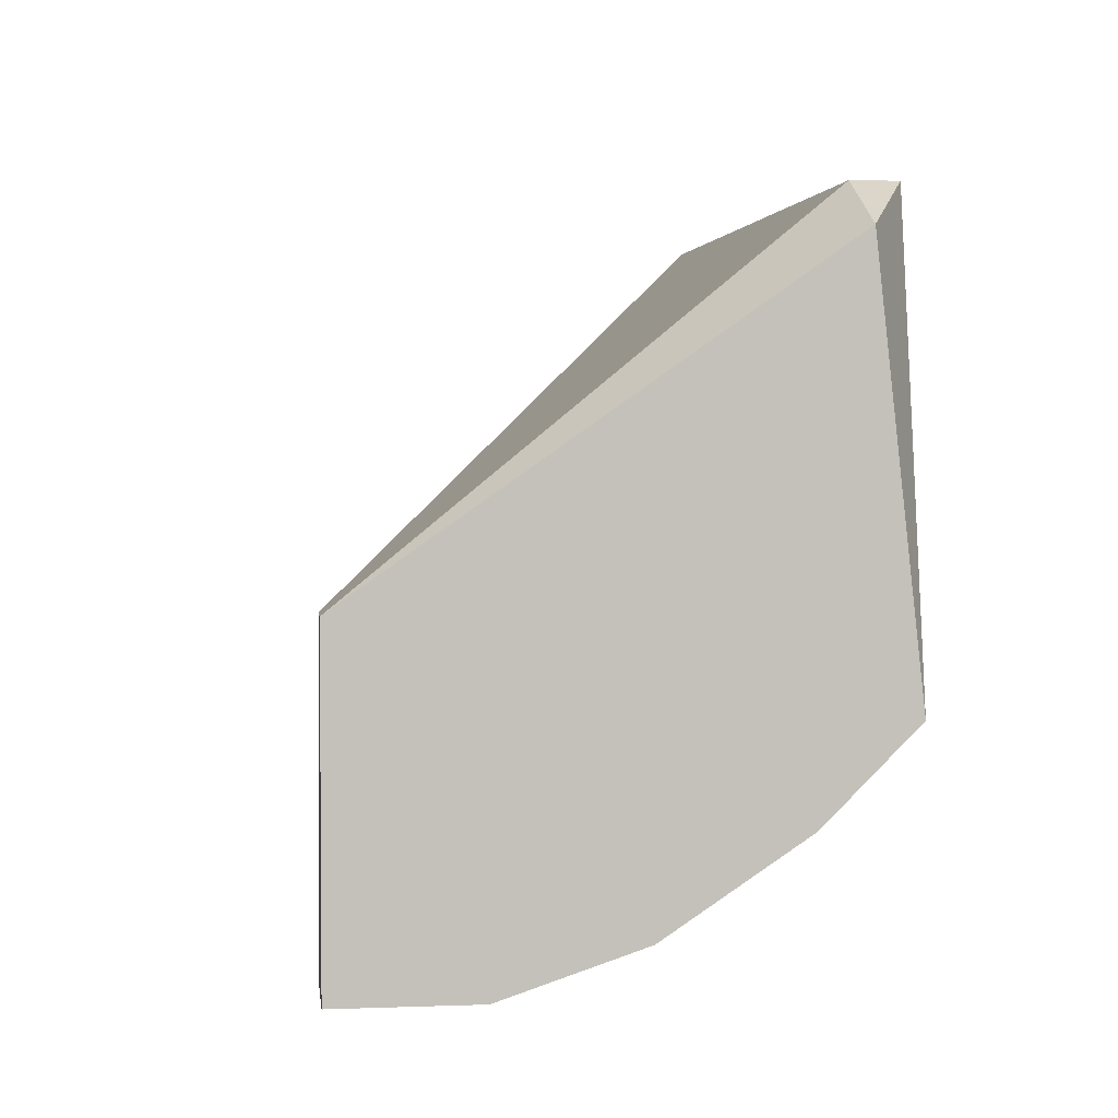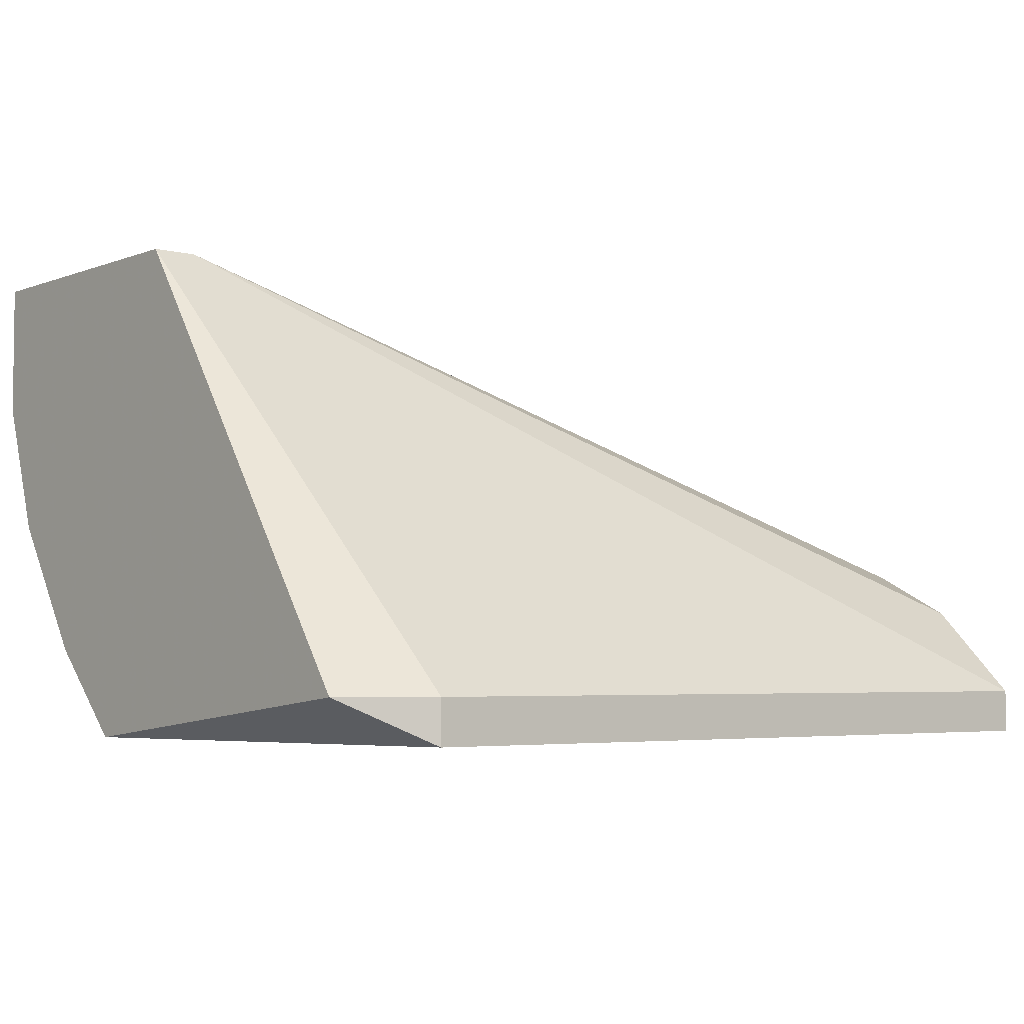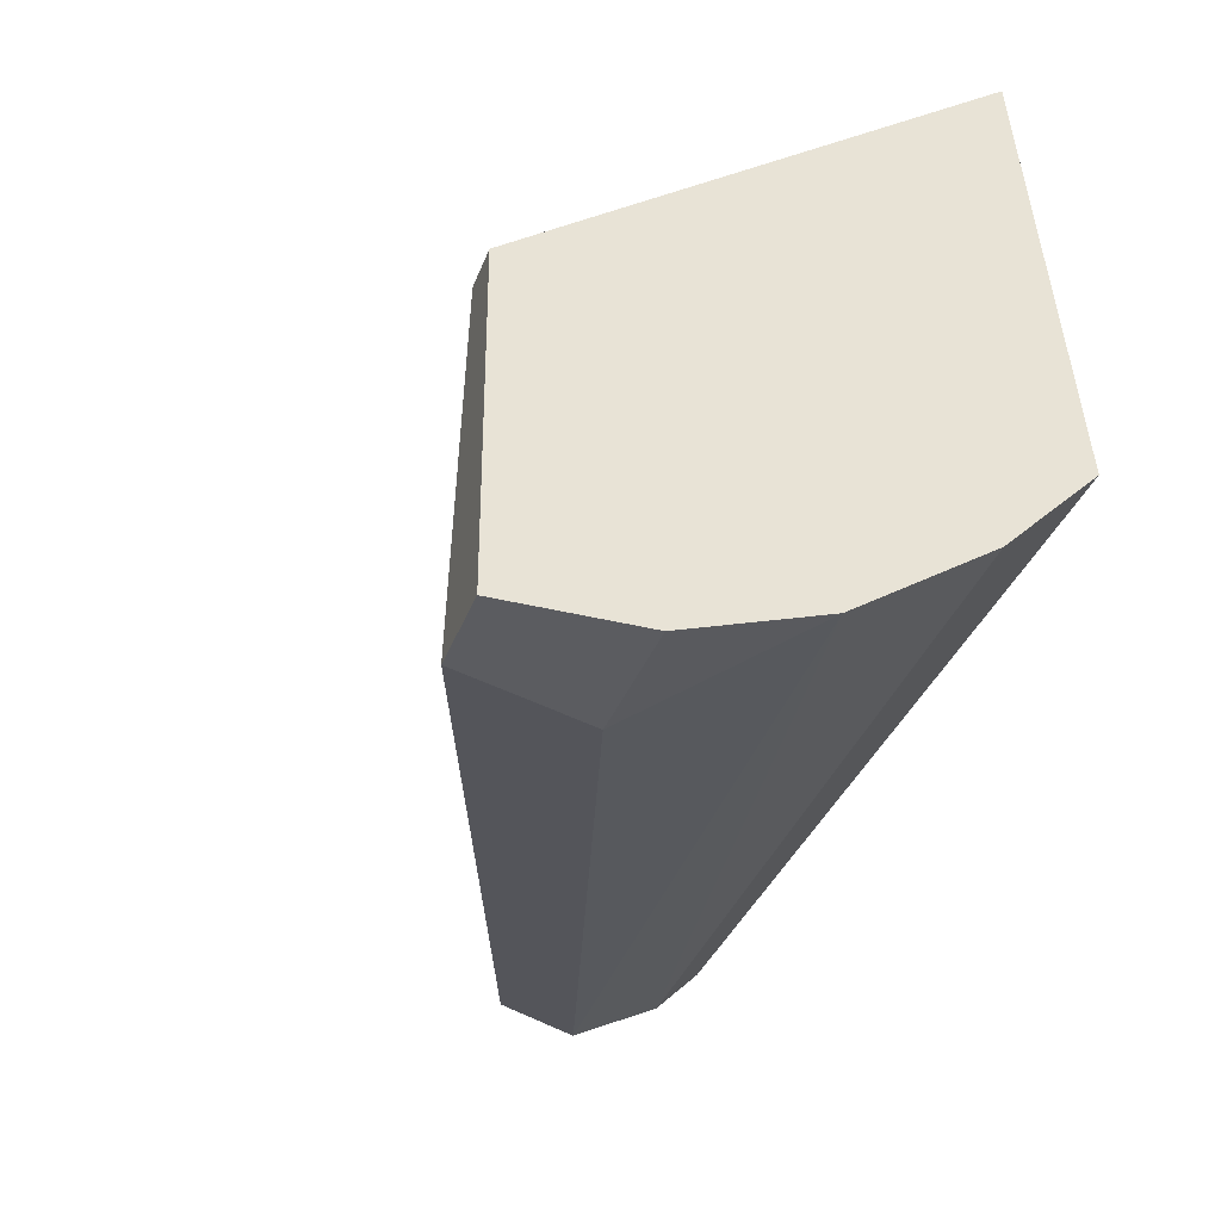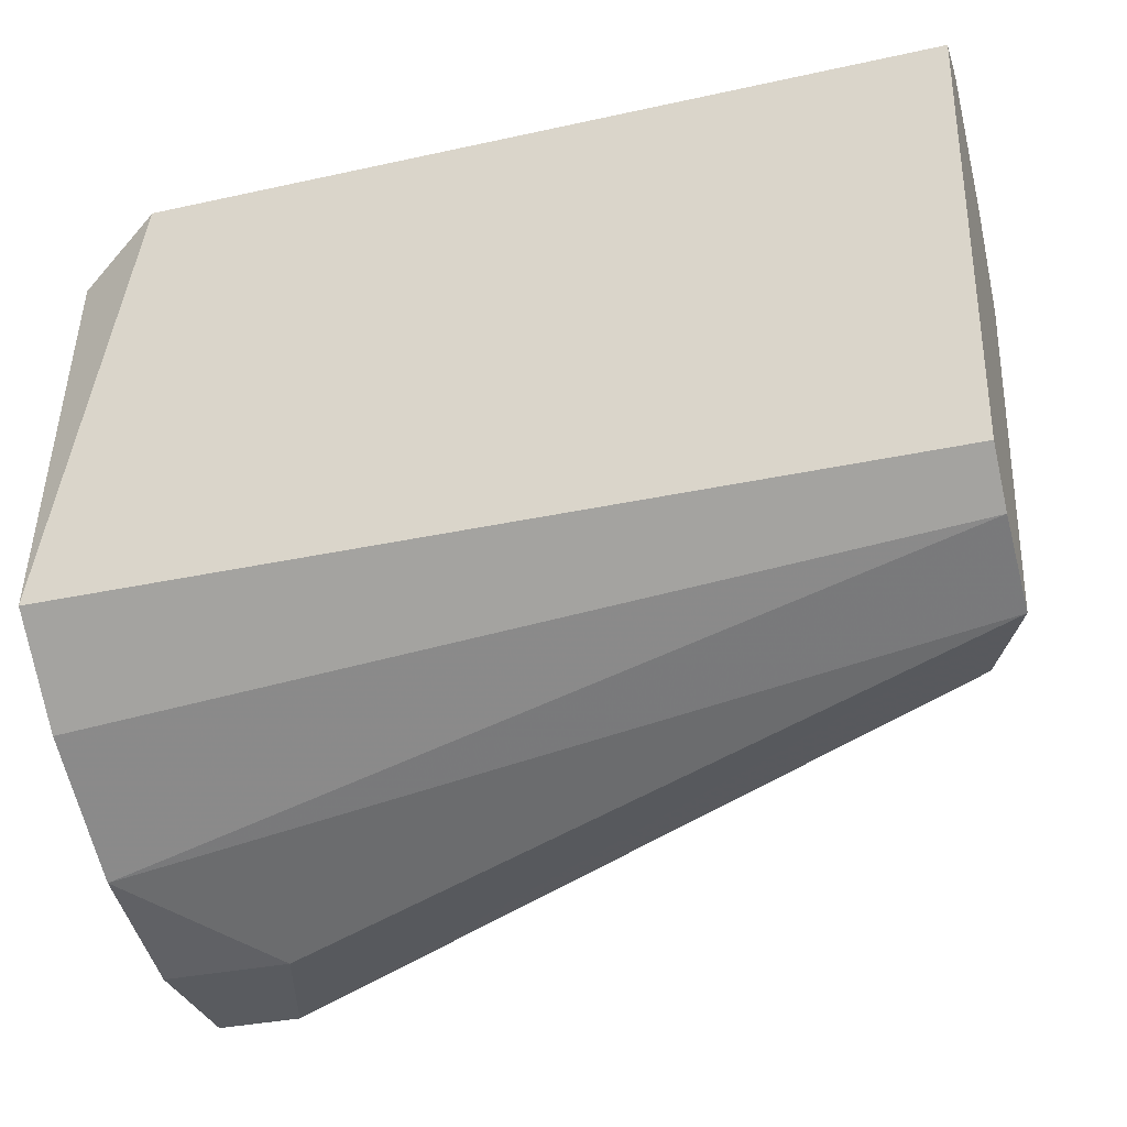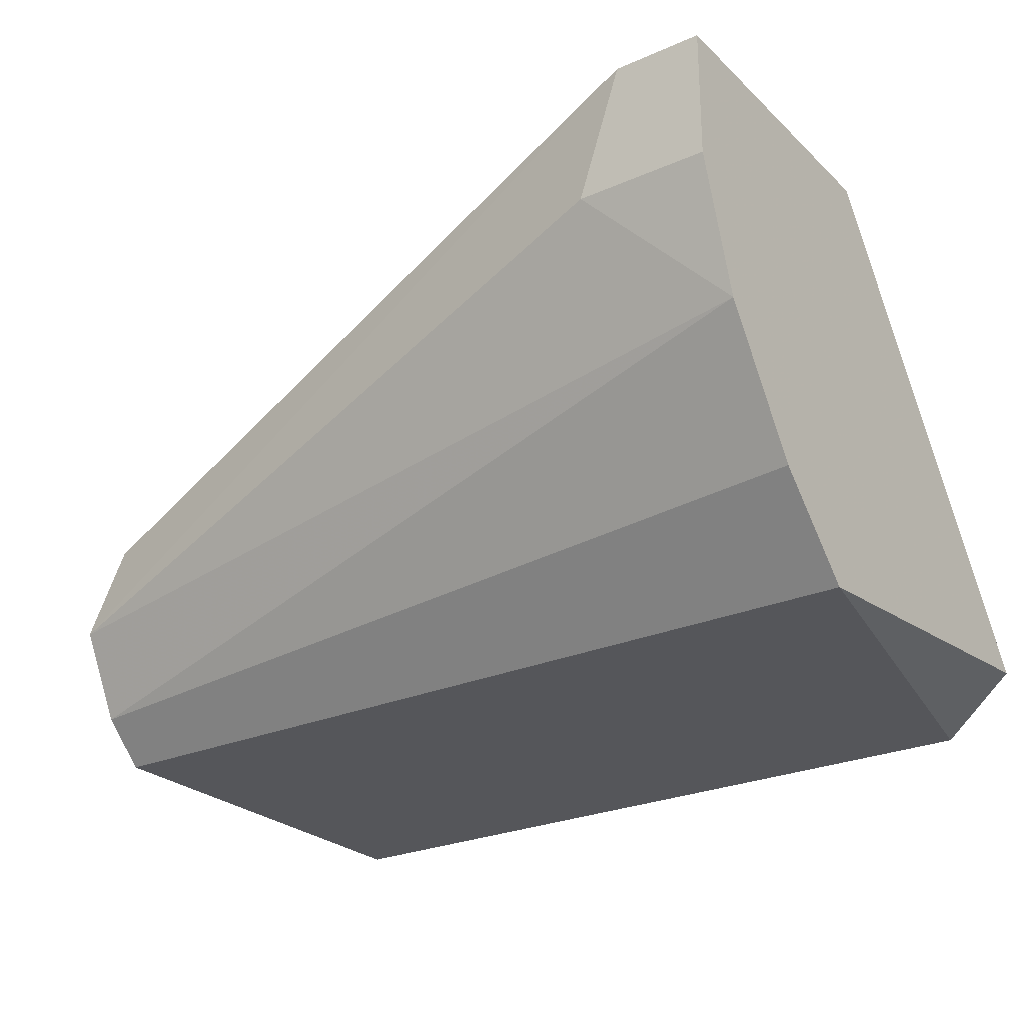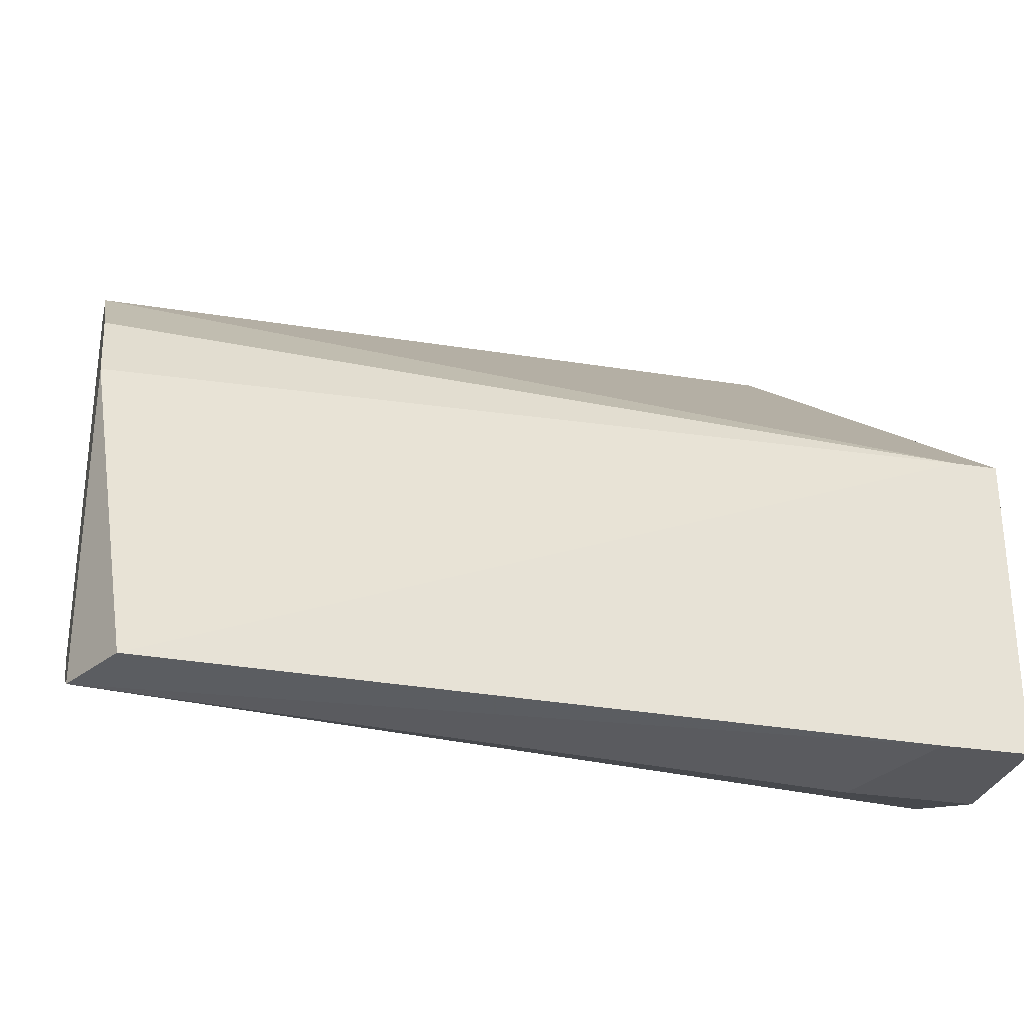
<metadata>
{"format":"obj","ext":"obj","renderer":"f3d","projection":"perspective","resolution":1024,"background":"white","views":[{"elev":2.8,"azim":-97.1,"up":"+Z"},{"elev":-4.3,"azim":-39.5,"up":"+Y"},{"elev":-34.7,"azim":-108.7,"up":"+Z"},{"elev":-32.4,"azim":17.1,"up":"+Z"},{"elev":-25.9,"azim":-145.2,"up":"+Y"},{"elev":-28.7,"azim":166.3,"up":"+Z"}]}
</metadata>
<code>
v -0.02343 0.009391 -0.01642
v -0.006553 0.003767 -0.02017
v -0.005616 1.8e-05 -0.008925
v -0.005616 1.8e-05 -0.01923
v -0.005616 -0.000918 -0.008925
v -0.005616 -0.000918 -0.0183
v -0.005616 0.001893 -0.0108
v -0.005616 0.001893 -0.02017
v -0.005616 0.00283 -0.01268
v -0.02249 1.8e-05 -0.008925
v -0.02249 0.009391 -0.02298
v -0.02249 -0.000918 -0.008925
v -0.02155 0.006578 -0.02298
v -0.02436 1.8e-05 -0.009865
v -0.02436 0.009391 -0.01642
v -0.02436 0.009391 -0.02298
v -0.02436 -0.000918 -0.0183
v -0.02436 0.000956 -0.02017
v -0.02436 0.003767 -0.02205
v -0.02436 0.006578 -0.02298
f 1 3 7
f 20 19 14
f 14 19 17
f 5 4 9
f 2 1 9
f 1 2 11
f 17 5 12
f 14 17 12
f 5 9 3
f 12 5 3
f 4 5 6
f 5 17 6
f 17 4 6
f 14 12 10
f 3 1 10
f 12 3 10
f 20 14 15
f 1 11 15
f 14 10 15
f 10 1 15
f 4 19 8
f 9 4 8
f 2 9 8
f 11 2 8
f 11 20 16
f 20 15 16
f 15 11 16
f 19 4 18
f 4 17 18
f 17 19 18
f 19 20 13
f 20 11 13
f 8 19 13
f 11 8 13
f 9 1 7
f 3 9 7

</code>
